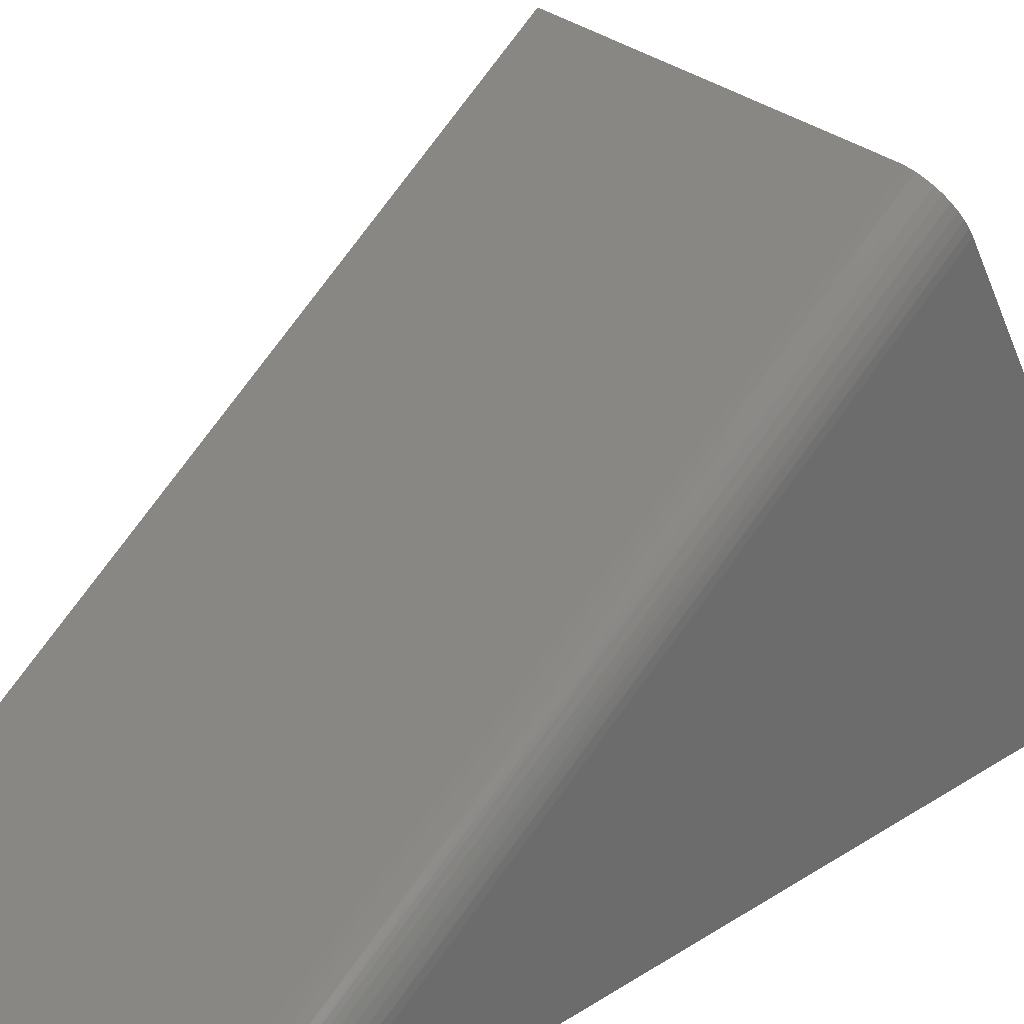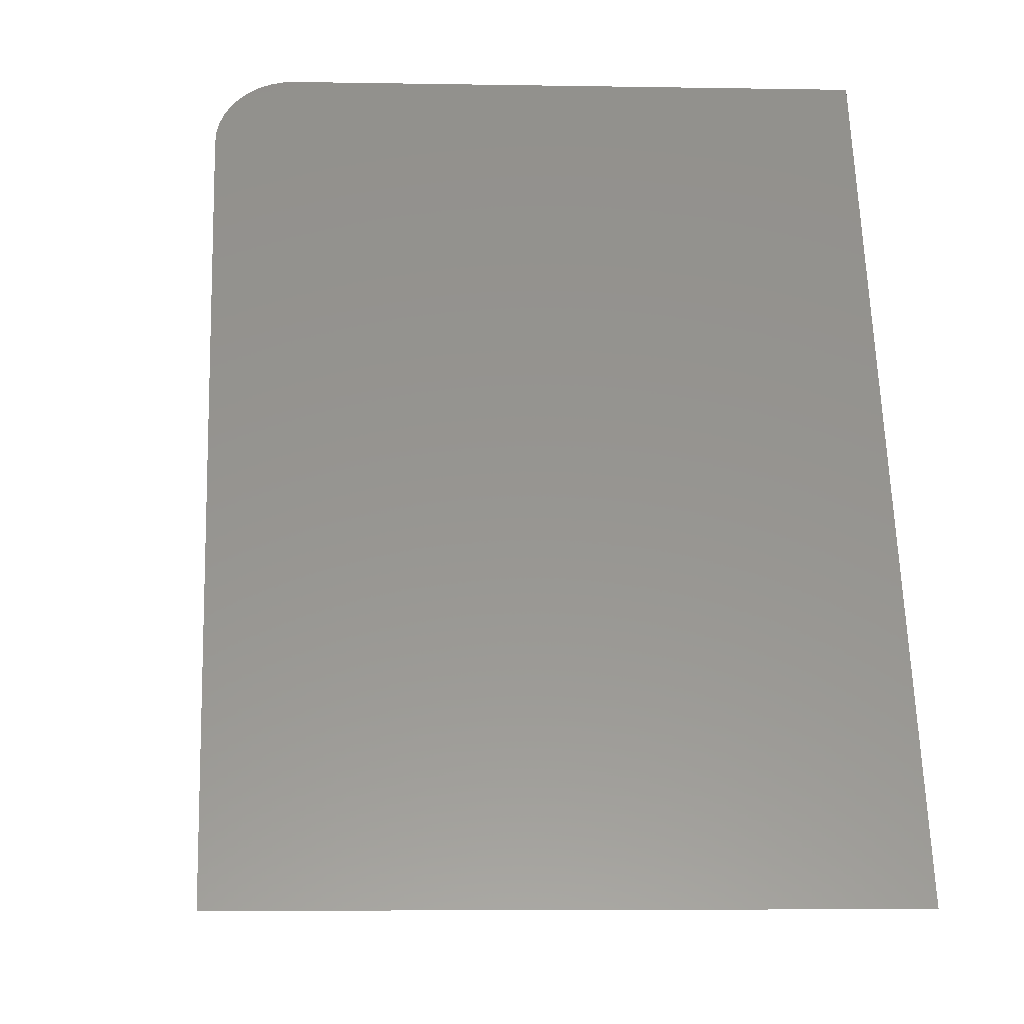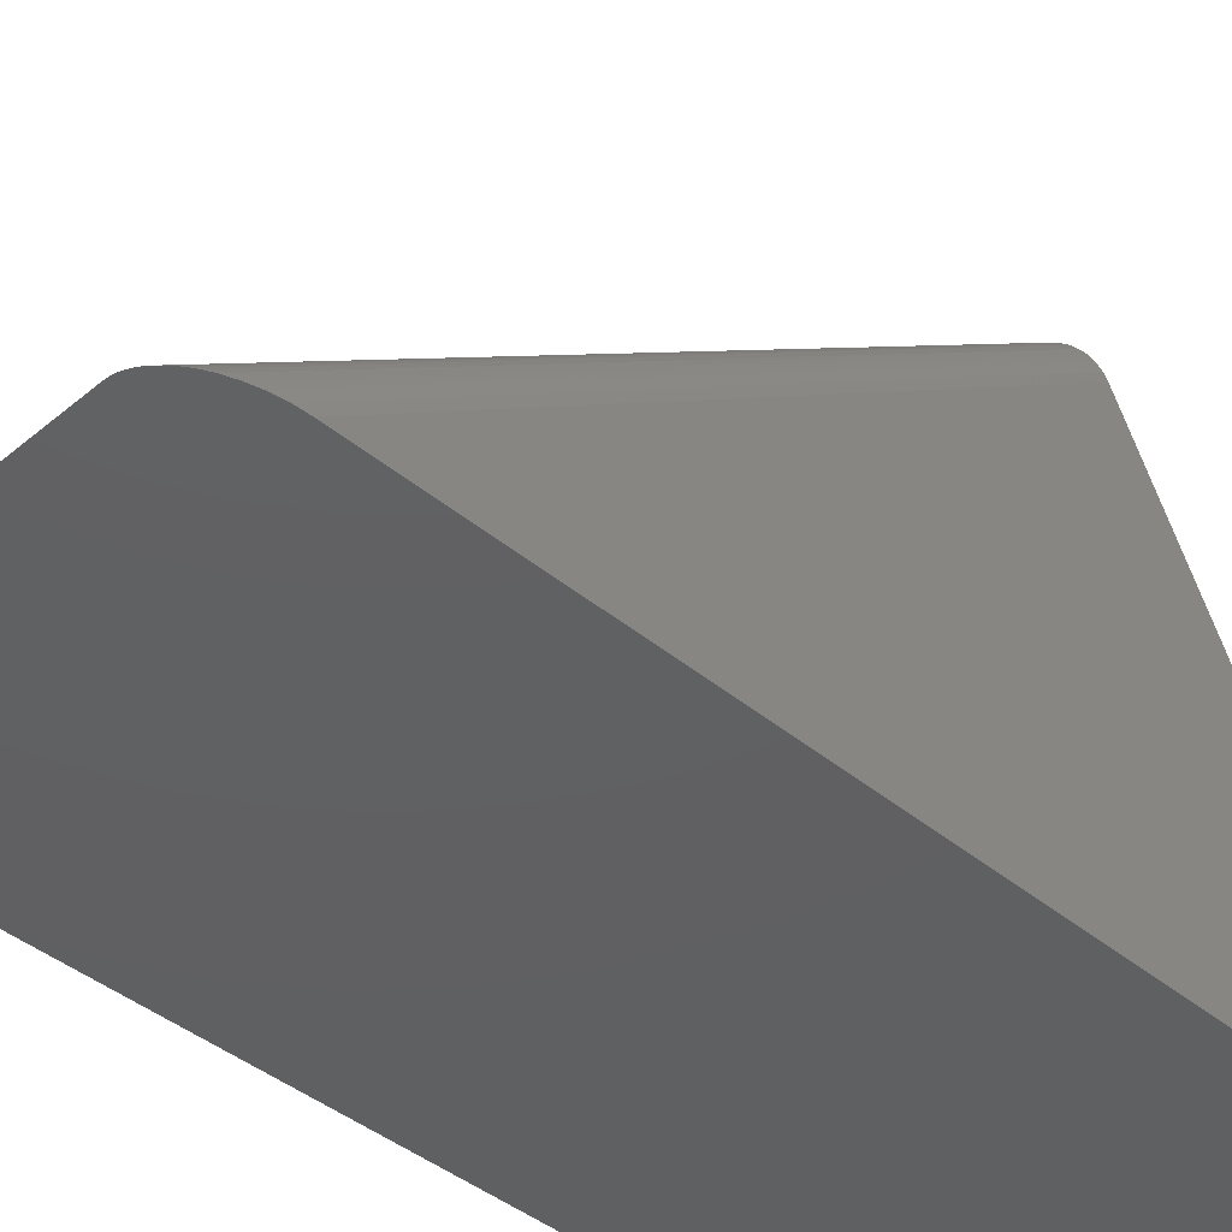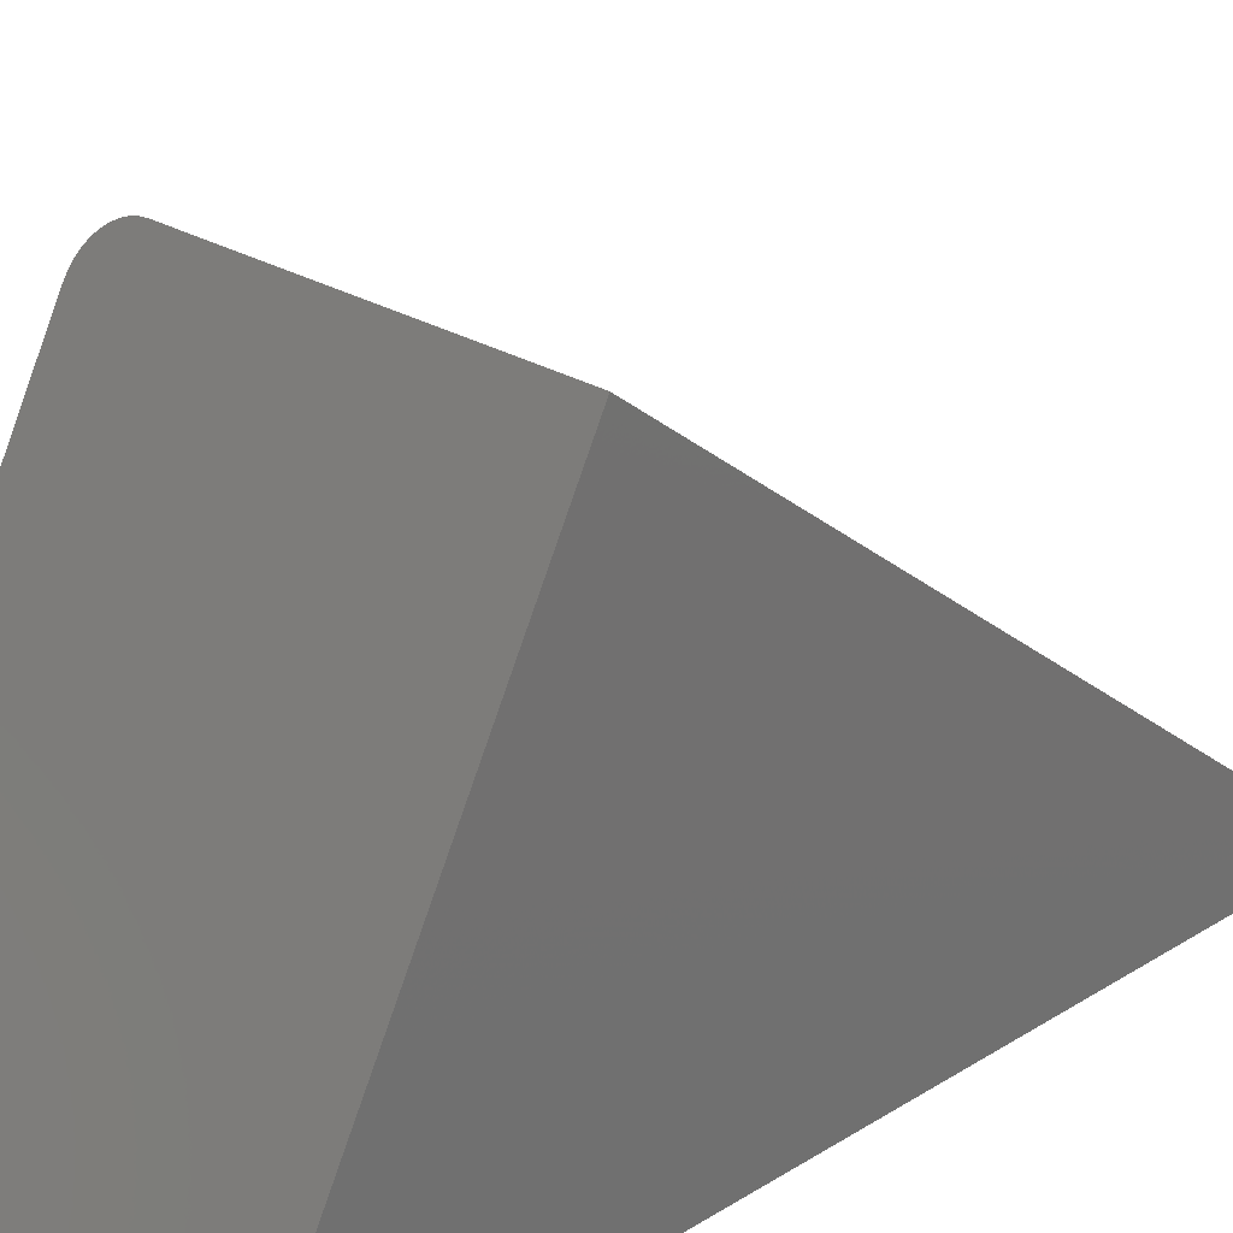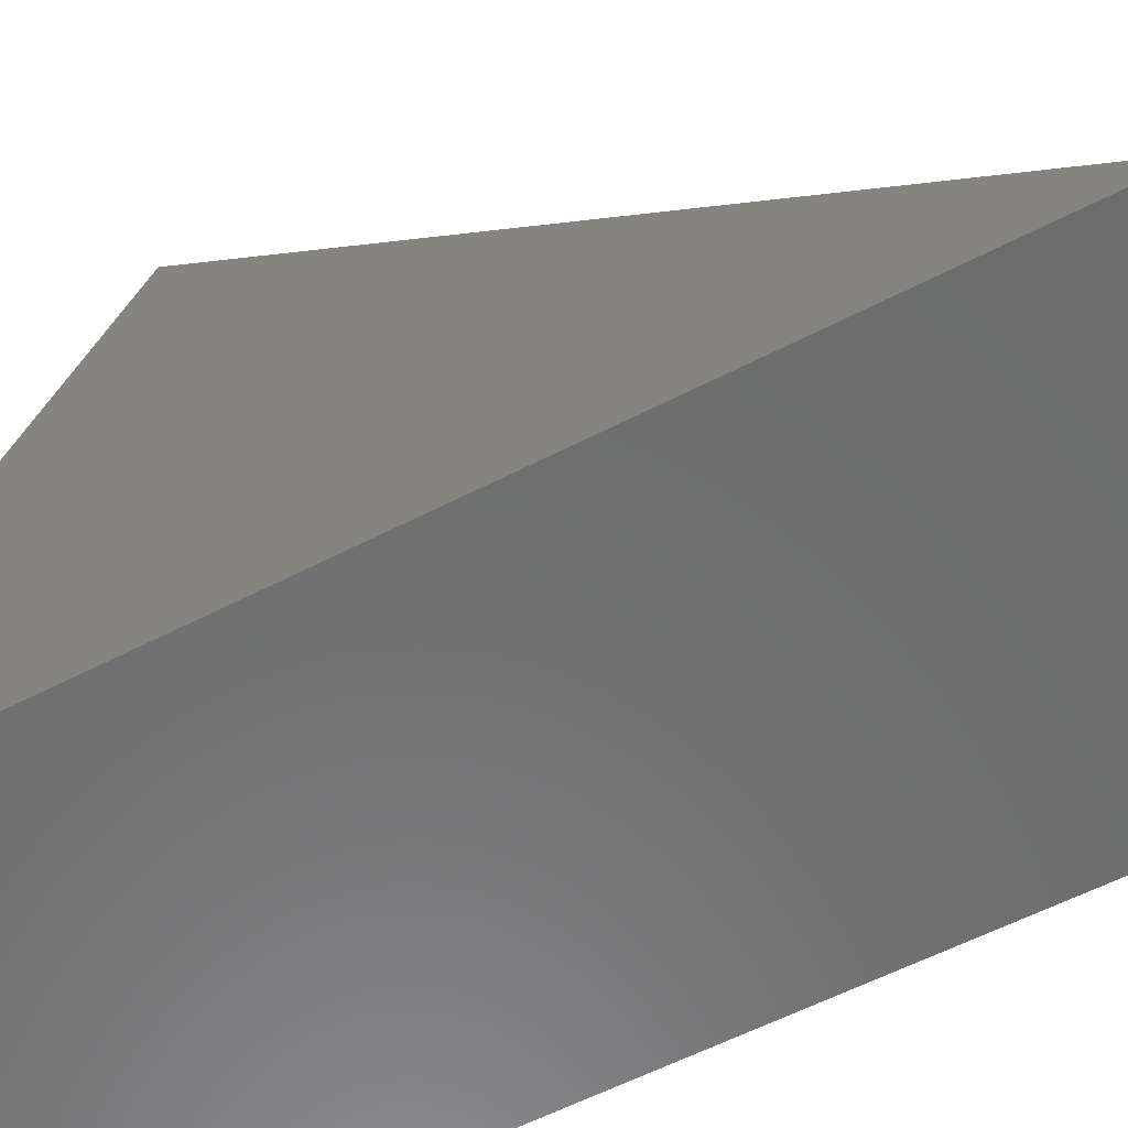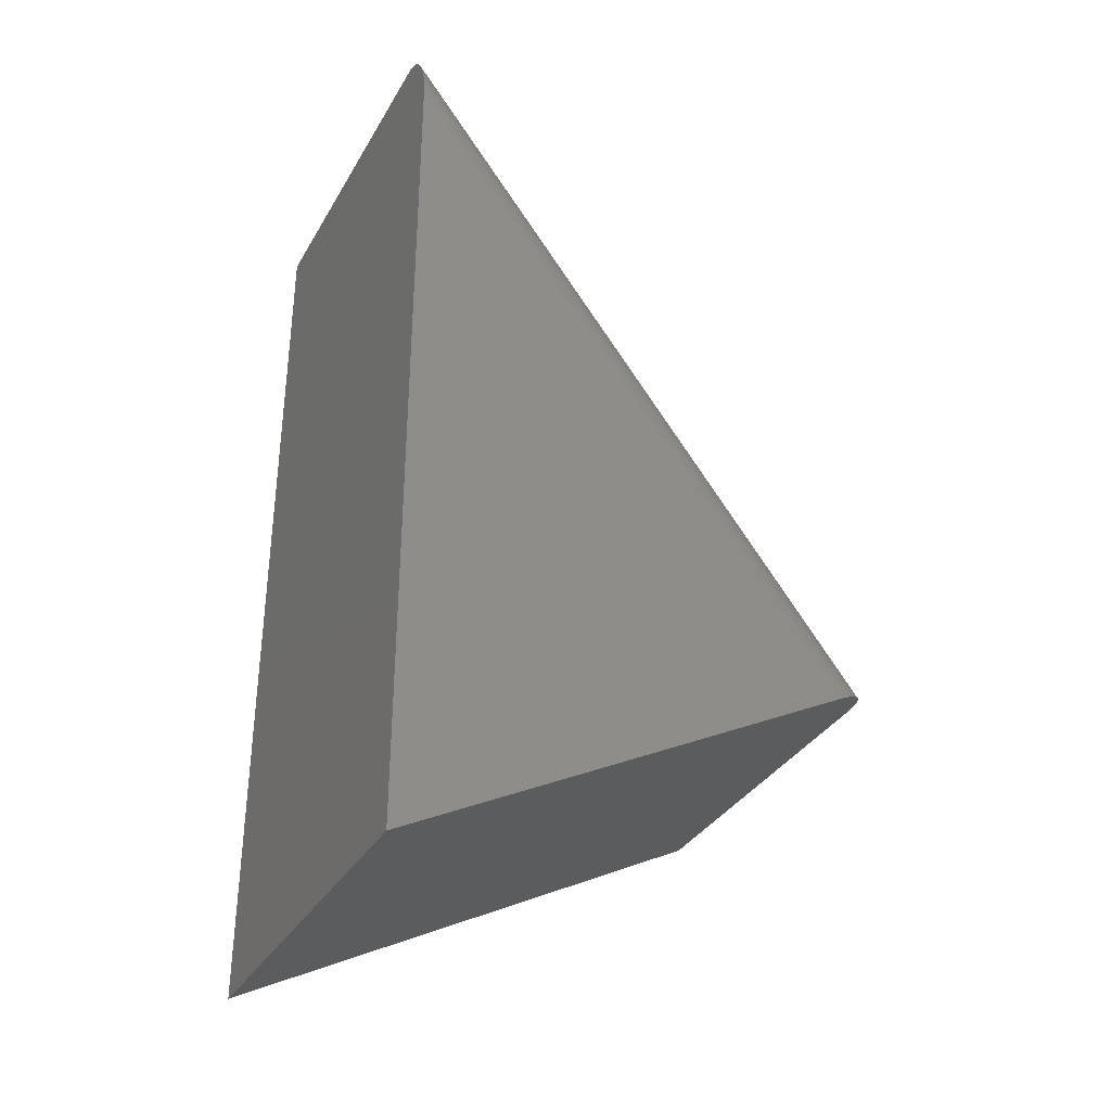
<metadata>
{"format":"stl","ext":"stl","renderer":"f3d","projection":"perspective","resolution":1024,"background":"white","views":[{"elev":31.5,"azim":-131.9,"up":"+Z"},{"elev":-4.8,"azim":-3.8,"up":"+Z"},{"elev":-41.8,"azim":-135.0,"up":"+Z"},{"elev":25.3,"azim":45.0,"up":"+Z"},{"elev":-58.6,"azim":118.1,"up":"+Z"},{"elev":-34.3,"azim":-116.3,"up":"+Y"}]}
</metadata>
<code>
# stl→obj: 28 verts, 52 faces
v 6.55e-33 0.6589 -0.5703
v 0 -0.3047 -0.5703
v -5.743e-17 -0.03084 -0.05304
v 0.05469 -0.004934 -0.004112
v 0.03814 -0.006149 -0.006406
v 0.4453 -0.004934 -0.004112
v 0.04656 -0.005222 -0.004656
v 0.006018 -0.01903 -0.03073
v 0.002693 -0.02282 -0.03789
v 0.01615 -0.01246 -0.01833
v 0.01054 -0.01555 -0.02416
v 0.4453 -0.3047 -0.5703
v 0.0006762 -0.02678 -0.04537
v 0.03015 -0.007688 -0.009313
v 0.02277 -0.009808 -0.01332
v 0.4453 0.75 -0.5703
v 0.05469 0.75 -0.5703
v 0.04427 0.7483 -0.5703
v 0.04878 0.7495 -0.5703
v 0.0007387 0.6737 -0.5703
v 0.002993 0.6885 -0.5703
v 0.006238 0.7011 -0.5703
v 0.01079 0.7132 -0.5703
v 0.0144 0.7205 -0.5703
v 0.01867 0.7274 -0.5703
v 0.02363 0.7339 -0.5703
v 0.03147 0.7414 -0.5703
v 0.03772 0.7455 -0.5703
f 1 2 3
f 4 5 6
f 4 7 5
f 8 9 10
f 10 11 8
f 12 6 13
f 12 13 3
f 12 3 2
f 13 6 5
f 13 5 14
f 13 14 15
f 13 15 10
f 13 10 9
f 16 17 6
f 6 17 4
f 17 18 19
f 16 12 2
f 16 2 1
f 16 1 20
f 16 20 21
f 16 21 22
f 16 22 23
f 16 23 24
f 16 24 25
f 16 25 26
f 16 26 27
f 16 27 28
f 16 28 18
f 16 18 17
f 4 19 7
f 4 17 19
f 1 13 20
f 1 3 13
f 20 13 9
f 20 9 21
f 21 9 8
f 21 8 22
f 22 8 11
f 22 11 23
f 23 11 10
f 10 24 23
f 25 24 10
f 10 15 25
f 25 15 26
f 26 15 14
f 26 14 27
f 27 14 5
f 27 5 28
f 18 28 5
f 5 7 18
f 18 7 19
f 12 16 6

</code>
